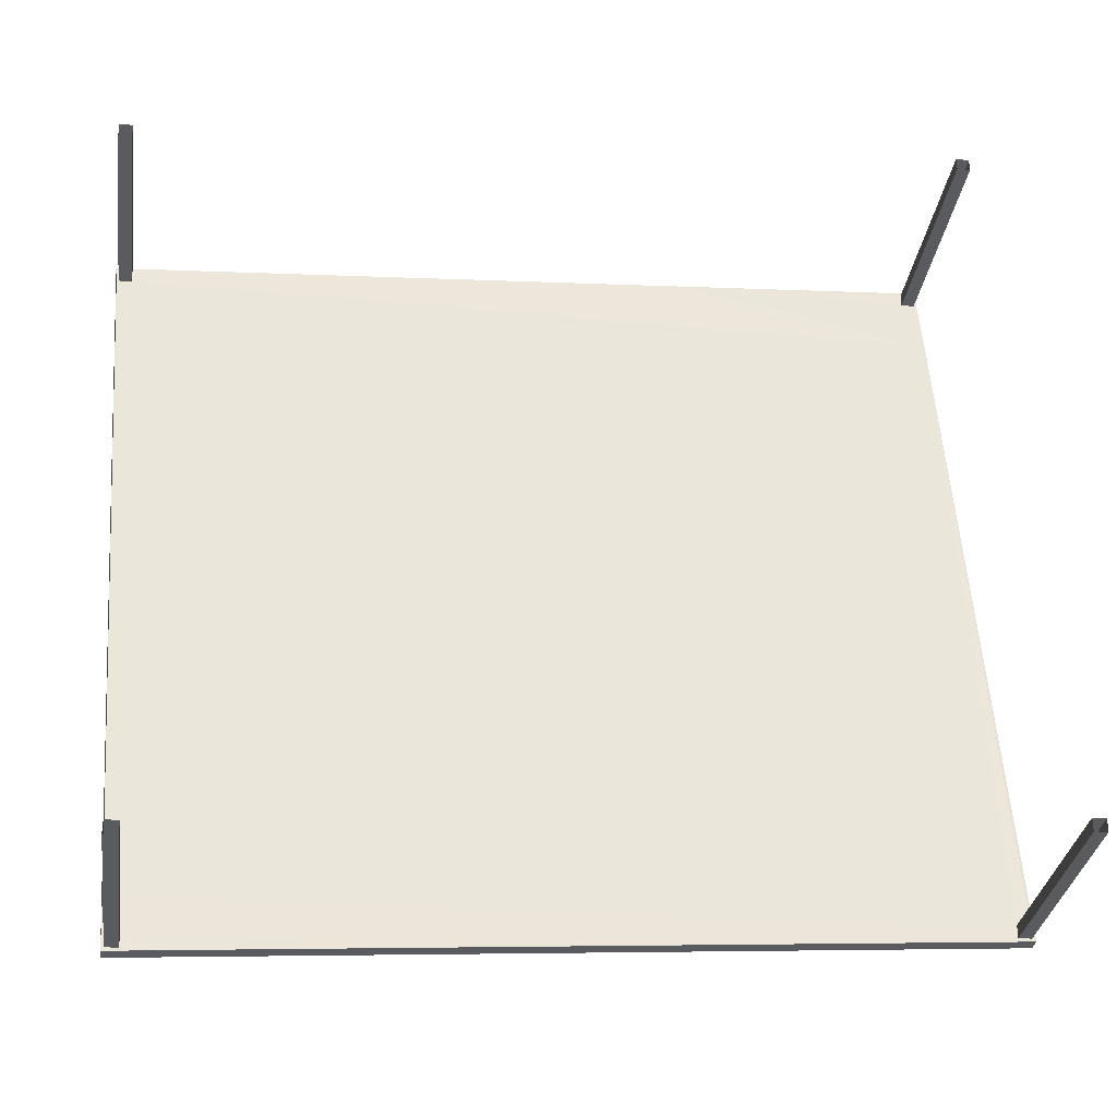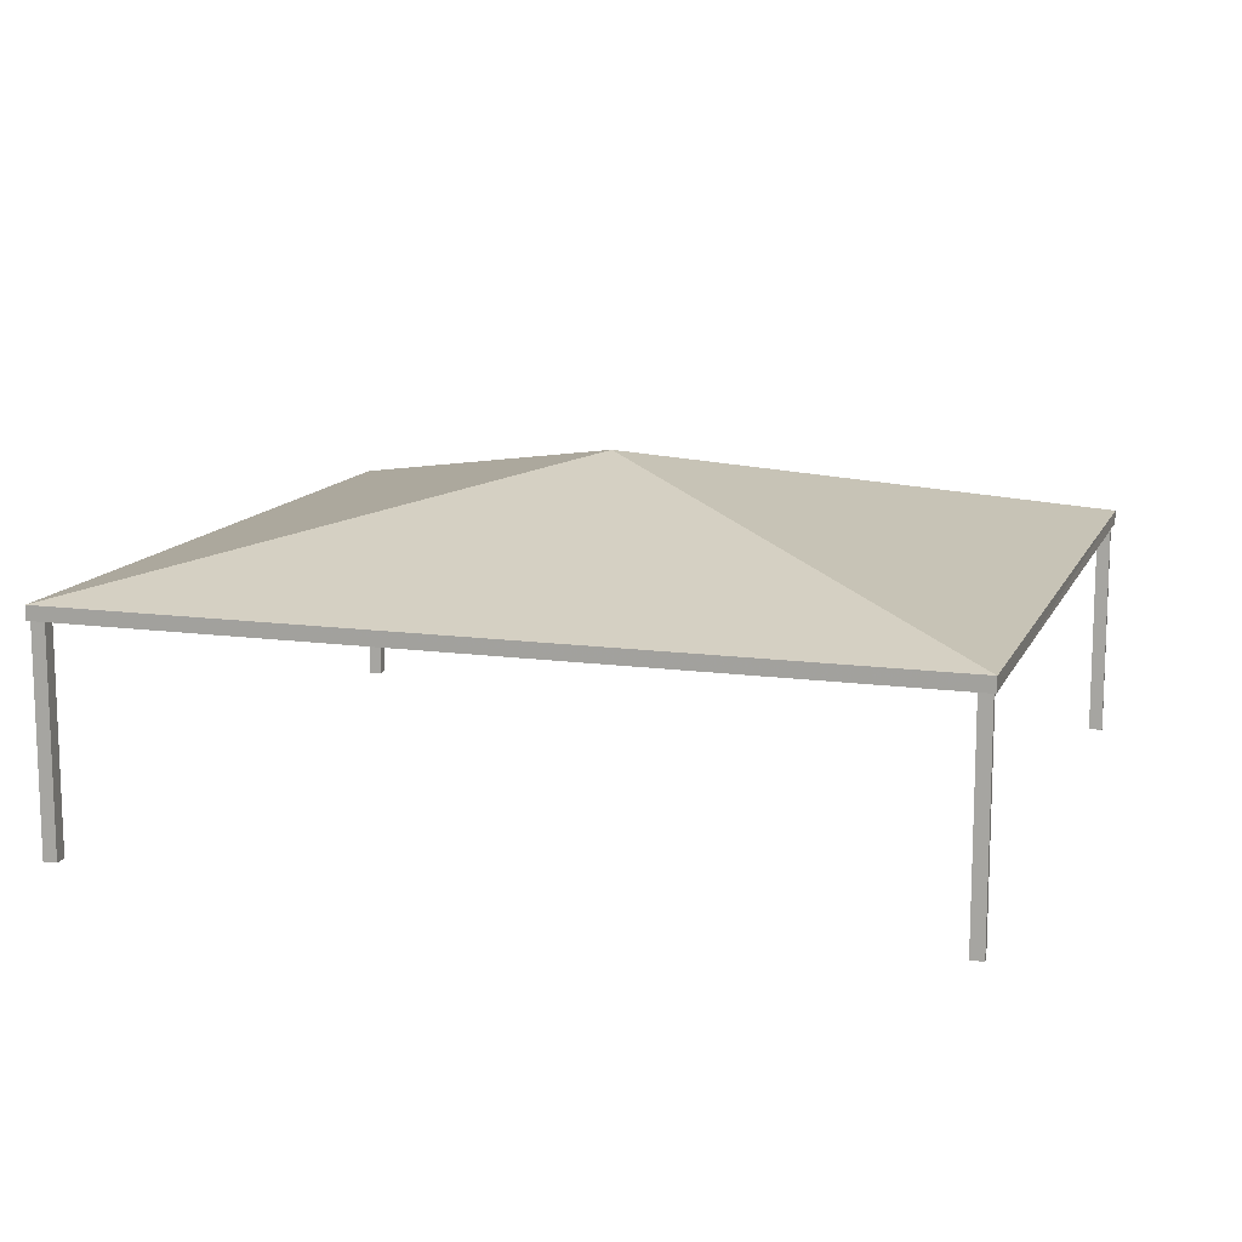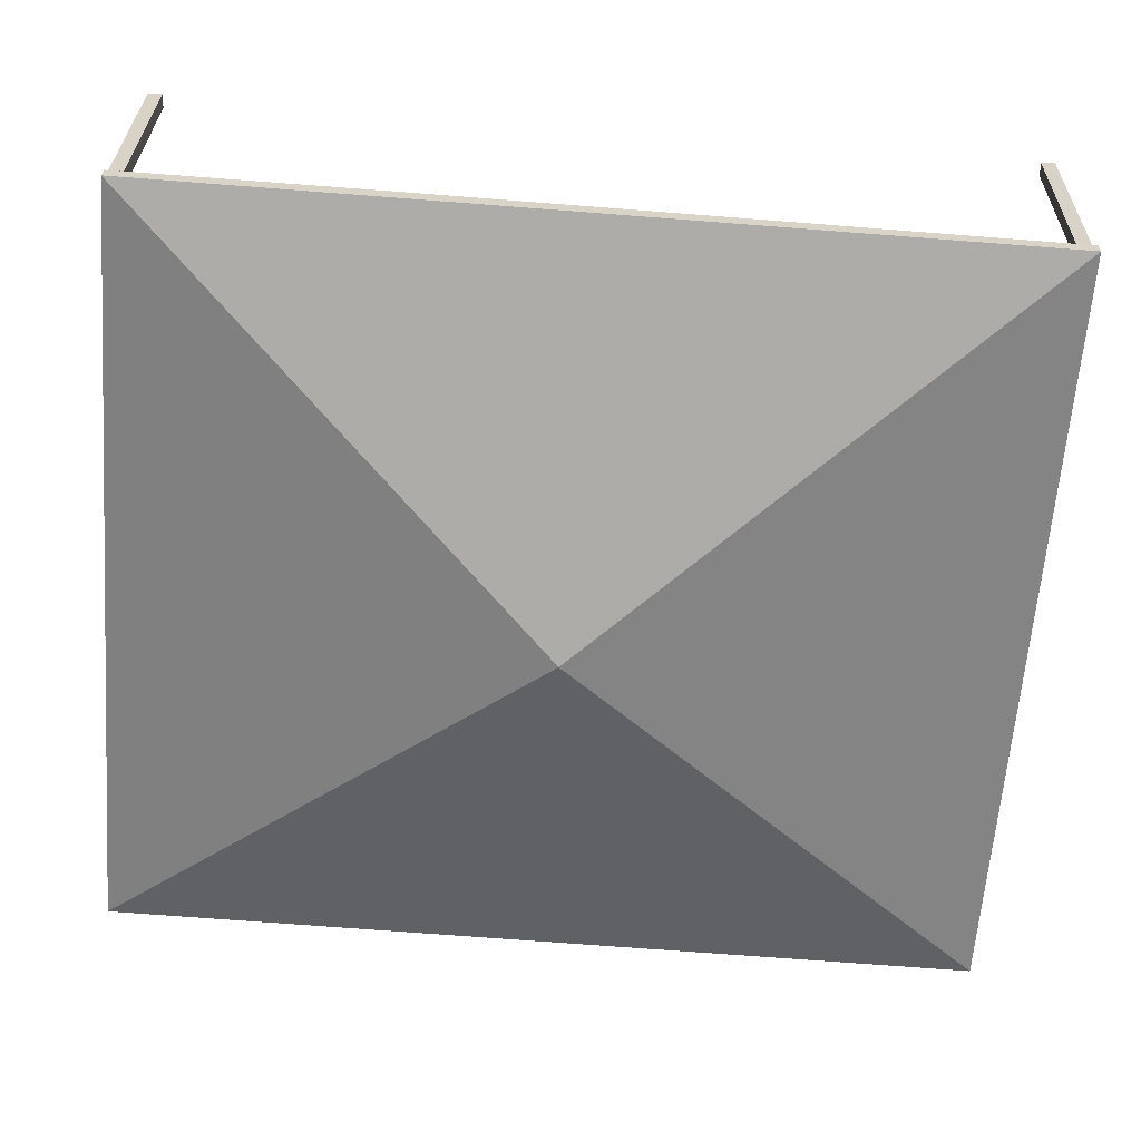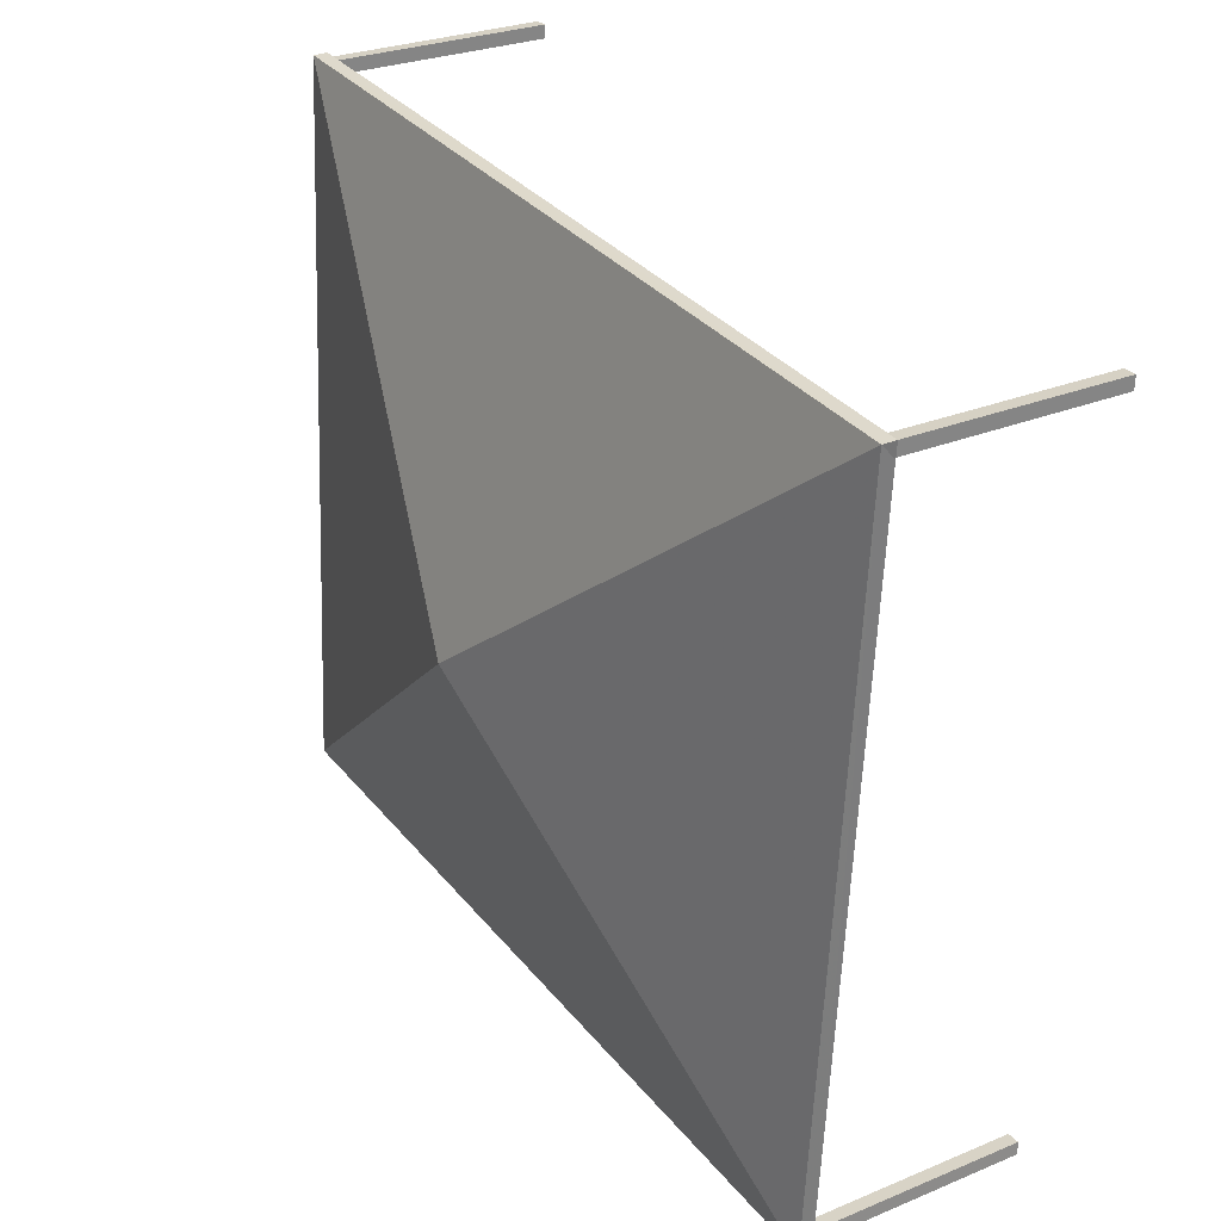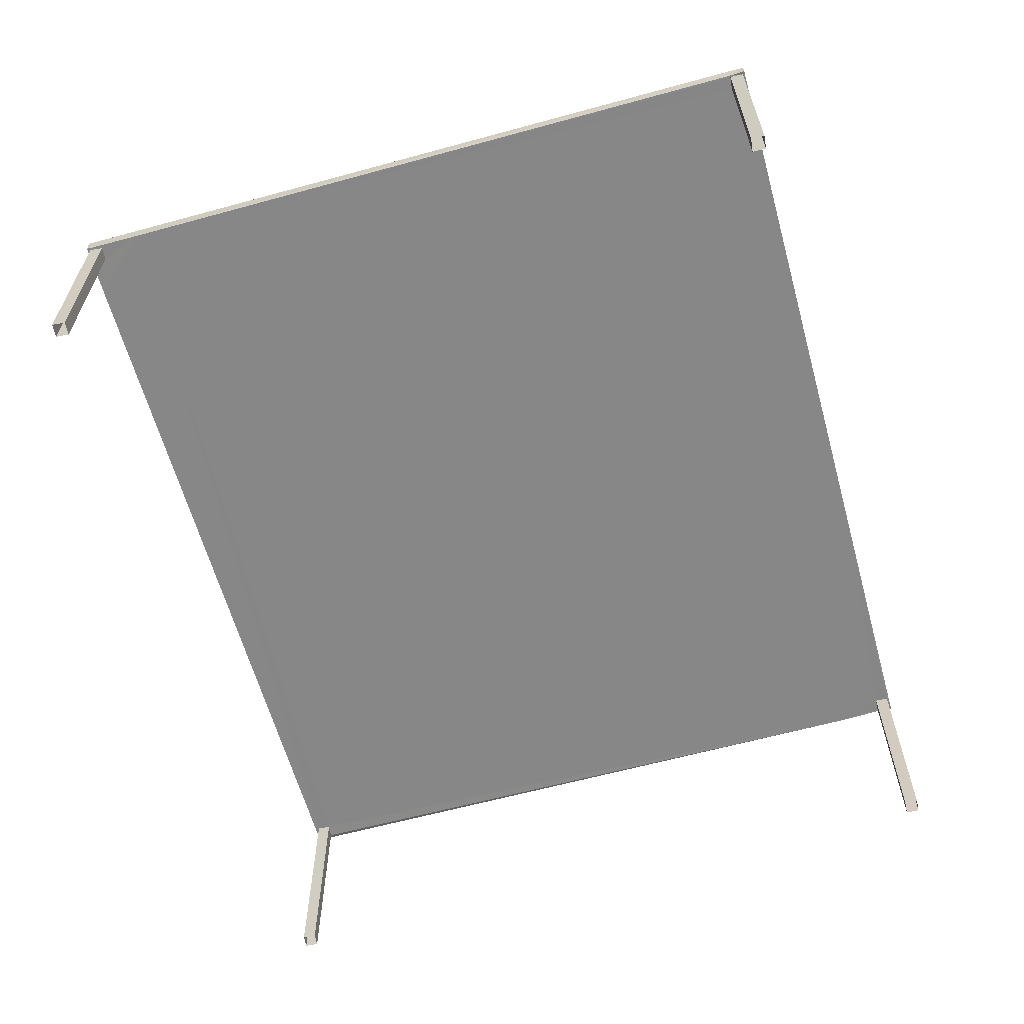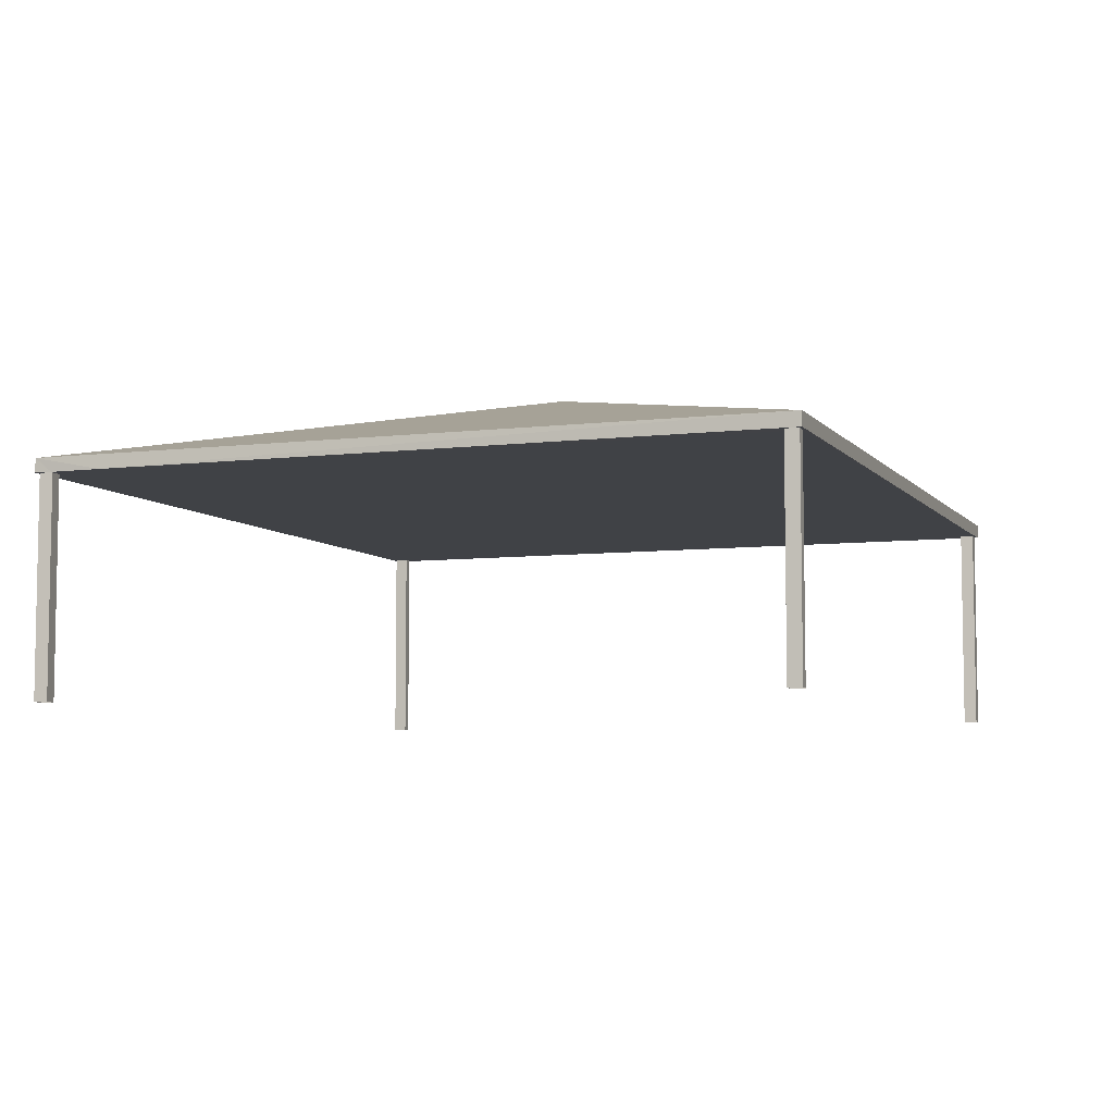
<metadata>
{"format":"obj","ext":"obj","renderer":"f3d","projection":"perspective","resolution":1024,"background":"white","views":[{"elev":-32.9,"azim":171.8,"up":"+Y"},{"elev":12.7,"azim":13.3,"up":"+Z"},{"elev":28.0,"azim":0.9,"up":"+Y"},{"elev":27.6,"azim":57.6,"up":"+Y"},{"elev":-62.4,"azim":101.3,"up":"+Z"},{"elev":-6.3,"azim":-73.9,"up":"+Z"}]}
</metadata>
<code>
v -8.89e+04 -1.012e+05 1.67
v -8.89e+04 -1.012e+05 1.67
v -8.89e+04 -1.012e+05 1.67
v -8.89e+04 -1.012e+05 1.67
v -8.889e+04 -1.012e+05 1.672
v -8.889e+04 -1.012e+05 1.672
v -8.889e+04 -1.012e+05 1.672
v -8.889e+04 -1.012e+05 1.672
v -8.889e+04 -1.012e+05 1.67
v -8.889e+04 -1.012e+05 1.67
v -8.889e+04 -1.012e+05 1.67
v -8.889e+04 -1.012e+05 1.67
v -8.89e+04 -1.012e+05 1.672
v -8.89e+04 -1.012e+05 1.672
v -8.89e+04 -1.012e+05 1.672
v -8.89e+04 -1.012e+05 1.672
v -8.89e+04 -1.012e+05 3.985
v -8.89e+04 -1.012e+05 3.985
v -8.89e+04 -1.012e+05 3.985
v -8.89e+04 -1.012e+05 3.985
v -8.889e+04 -1.012e+05 3.985
v -8.889e+04 -1.012e+05 3.985
v -8.889e+04 -1.012e+05 3.985
v -8.889e+04 -1.012e+05 3.985
v -8.889e+04 -1.012e+05 3.985
v -8.889e+04 -1.012e+05 3.985
v -8.889e+04 -1.012e+05 3.985
v -8.89e+04 -1.012e+05 3.982
v -8.89e+04 -1.012e+05 3.982
v -8.89e+04 -1.012e+05 3.983
v -8.89e+04 -1.012e+05 3.982
v -8.89e+04 -1.012e+05 3.982
v -8.889e+04 -1.012e+05 3.982
v -8.889e+04 -1.012e+05 3.982
v -8.889e+04 -1.012e+05 3.982
v -8.889e+04 -1.012e+05 3.982
v -8.889e+04 -1.012e+05 3.982
v -8.889e+04 -1.012e+05 3.982
v -8.89e+04 -1.012e+05 3.982
v -8.89e+04 -1.012e+05 3.982
v -8.89e+04 -1.012e+05 3.982
v -8.889e+04 -1.012e+05 3.985
v -8.89e+04 -1.012e+05 3.985
v -8.89e+04 -1.012e+05 3.985
v -8.89e+04 -1.012e+05 4.135
v -8.889e+04 -1.012e+05 4.135
v -8.89e+04 -1.012e+05 5.199
v -8.89e+04 -1.012e+05 4.132
v -8.889e+04 -1.012e+05 4.132
f 1 2 3
f 4 1 3
f 5 6 7
f 8 5 7
f 9 10 11
f 9 12 10
f 13 14 15
f 13 16 14
f 17 18 19
f 18 20 21
f 22 23 24
f 25 21 26
f 21 20 24
f 17 20 18
f 22 27 23
f 23 26 24
f 26 21 24
f 28 29 30
f 29 31 30
f 30 31 32
f 33 30 32
f 34 35 36
f 34 37 32
f 35 38 36
f 37 33 32
f 34 36 37
f 39 40 32
f 28 40 41
f 31 39 32
f 29 28 41
f 41 40 39
f 22 42 27
f 21 25 42
f 42 25 27
f 19 43 17
f 20 44 24
f 19 30 43
f 35 24 38
f 24 30 33
f 43 30 44
f 38 24 33
f 44 30 24
f 18 21 45
f 21 42 46
f 21 46 45
f 47 45 46
f 47 48 45
f 47 46 49
f 47 49 48
f 30 19 45
f 48 28 30
f 19 18 45
f 40 28 48
f 48 30 45
f 24 35 49
f 46 22 24
f 35 34 49
f 42 22 46
f 46 24 49
f 34 32 49
f 32 40 48
f 49 32 48
f 31 2 1
f 31 29 2
f 37 11 10
f 33 37 10
f 37 9 11
f 37 36 9
f 36 12 9
f 36 38 12
f 41 3 2
f 29 41 2
f 27 6 5
f 27 25 6
f 43 15 14
f 17 43 14
f 33 10 12
f 38 33 12
f 27 5 8
f 23 27 8
f 44 13 15
f 43 44 15
f 26 7 6
f 25 26 6
f 20 14 16
f 20 17 14
f 41 4 3
f 41 39 4
f 20 16 13
f 44 20 13
f 31 1 4
f 39 31 4
f 26 8 7
f 26 23 8

</code>
